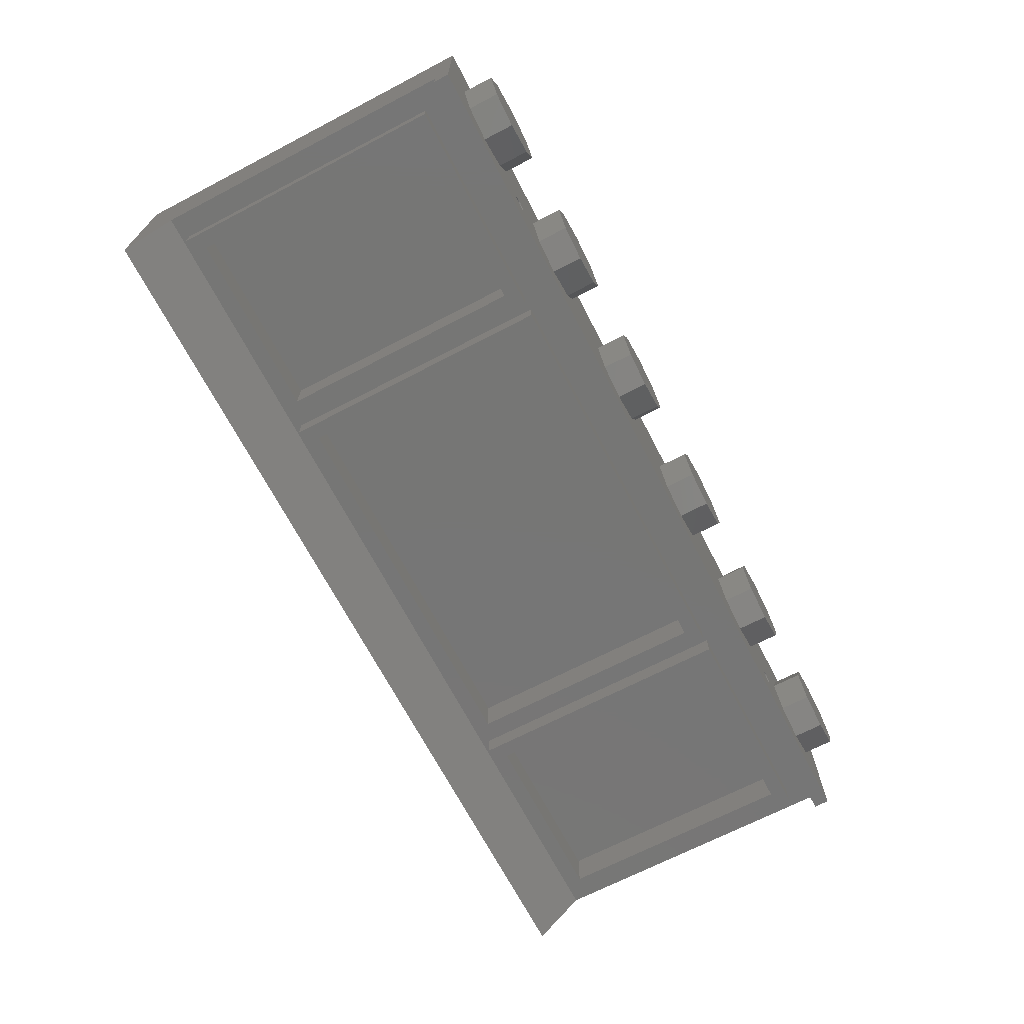
<metadata>
{"format":"stl","ext":"stl","renderer":"f3d","projection":"perspective","resolution":1024,"background":"white","views":[{"elev":-68.7,"azim":-62.5,"up":"+Z"}]}
</metadata>
<code>
# stl→obj: 443 verts, 766 faces
v 2.4 1.92 -0.5
v 2.4 1.92 0.4
v 2.4 1.68 -0.28
v -2.4 1.92 -0.5
v -2.4 1.68 -0.28
v -2.4 1.92 0.4
v -1.6 1.92 0.16
v -1.76 1.92 0.16
v -1.748 1.92 0.2212
v -1.713 1.92 0.2731
v -1.661 1.92 0.3078
v -1.6 1.92 0.32
v -1.539 1.92 0.3078
v -1.487 1.92 0.2731
v -1.452 1.92 0.2212
v -1.44 1.92 0.16
v -1.6 1.68 0.16
v -1.44 1.68 0.16
v -1.452 1.68 0.2212
v -1.487 1.68 0.2731
v -1.539 1.68 0.3078
v -1.6 1.68 0.32
v -1.661 1.68 0.3078
v -1.713 1.68 0.2731
v -1.748 1.68 0.2212
v -1.76 1.68 0.16
v -0.8 1.92 0.16
v -0.96 1.92 0.16
v -0.9478 1.92 0.2212
v -0.9131 1.92 0.2731
v -0.8612 1.92 0.3078
v -0.8 1.92 0.32
v -0.7388 1.92 0.3078
v -0.6869 1.92 0.2731
v -0.6522 1.92 0.2212
v -0.64 1.92 0.16
v -0.8 1.68 0.16
v -0.64 1.68 0.16
v -0.6522 1.68 0.2212
v -0.6869 1.68 0.2731
v -0.7388 1.68 0.3078
v -0.8 1.68 0.32
v -0.8612 1.68 0.3078
v -0.9131 1.68 0.2731
v -0.9478 1.68 0.2212
v -0.96 1.68 0.16
v 0 1.92 0.16
v -0.16 1.92 0.16
v -0.1478 1.92 0.2212
v -0.1131 1.92 0.2731
v -0.06123 1.92 0.3078
v 0 1.92 0.32
v 0.06123 1.92 0.3078
v 0.1131 1.92 0.2731
v 0.1478 1.92 0.2212
v 0.16 1.92 0.16
v 0 1.68 0.16
v 0.16 1.68 0.16
v 0.1478 1.68 0.2212
v 0.1131 1.68 0.2731
v 0.06123 1.68 0.3078
v -0 1.68 0.32
v -0.06123 1.68 0.3078
v -0.1131 1.68 0.2731
v -0.1478 1.68 0.2212
v -0.16 1.68 0.16
v 0.8 1.92 0.16
v 0.64 1.92 0.16
v 0.6522 1.92 0.2212
v 0.6869 1.92 0.2731
v 0.7388 1.92 0.3078
v 0.8 1.92 0.32
v 0.8612 1.92 0.3078
v 0.9131 1.92 0.2731
v 0.9478 1.92 0.2212
v 0.96 1.92 0.16
v 0.8 1.68 0.16
v 0.96 1.68 0.16
v 0.9478 1.68 0.2212
v 0.9131 1.68 0.2731
v 0.8612 1.68 0.3078
v 0.8 1.68 0.32
v 0.7388 1.68 0.3078
v 0.6869 1.68 0.2731
v 0.6522 1.68 0.2212
v 0.64 1.68 0.16
v 1.6 1.92 0.16
v 1.44 1.92 0.16
v 1.452 1.92 0.2212
v 1.487 1.92 0.2731
v 1.539 1.92 0.3078
v 1.6 1.92 0.32
v 1.661 1.92 0.3078
v 1.713 1.92 0.2731
v 1.748 1.92 0.2212
v 1.76 1.92 0.16
v 1.6 1.68 0.16
v 1.76 1.68 0.16
v 1.748 1.68 0.2212
v 1.713 1.68 0.2731
v 1.661 1.68 0.3078
v 1.6 1.68 0.32
v 1.539 1.68 0.3078
v 1.487 1.68 0.2731
v 1.452 1.68 0.2212
v 1.44 1.68 0.16
v 1.64 0 -0.12
v 1.6 0 -0.12
v 1.615 0 -0.123
v 1.628 0 -0.1317
v 1.637 0 -0.1447
v 1.64 0 -0.16
v 1.56 0 -0.12
v 1.56 0 -0.16
v 1.563 0 -0.1447
v 1.572 0 -0.1317
v 1.585 0 -0.123
v 1.56 0 -0.2
v 1.6 0 -0.2
v 1.585 0 -0.197
v 1.572 0 -0.1883
v 1.563 0 -0.1753
v 1.64 0 -0.2
v 1.637 0 -0.1753
v 1.628 0 -0.1883
v 1.615 0 -0.197
v 1.6 0.12 -0.2
v 1.615 0.12 -0.197
v 1.64 0.12 -0.2
v 1.628 0.12 -0.1883
v 1.637 0.12 -0.1753
v 1.64 0.12 -0.16
v 1.56 0.12 -0.16
v 1.563 0.12 -0.1753
v 1.56 0.12 -0.2
v 1.572 0.12 -0.1883
v 1.585 0.12 -0.197
v 1.6 0.12 -0.12
v 1.585 0.12 -0.123
v 1.56 0.12 -0.12
v 1.572 0.12 -0.1317
v 1.563 0.12 -0.1447
v 1.637 0.12 -0.1447
v 1.64 0.12 -0.12
v 1.628 0.12 -0.1317
v 1.615 0.12 -0.123
v -1.56 0 -0.12
v -1.6 0 -0.12
v -1.585 0 -0.123
v -1.572 0 -0.1317
v -1.563 0 -0.1447
v -1.56 0 -0.16
v -1.64 0 -0.12
v -1.64 0 -0.16
v -1.637 0 -0.1447
v -1.628 0 -0.1317
v -1.615 0 -0.123
v -1.64 0 -0.2
v -1.6 0 -0.2
v -1.615 0 -0.197
v -1.628 0 -0.1883
v -1.637 0 -0.1753
v -1.56 0 -0.2
v -1.563 0 -0.1753
v -1.572 0 -0.1883
v -1.585 0 -0.197
v -1.6 0.12 -0.2
v -1.585 0.12 -0.197
v -1.56 0.12 -0.2
v -1.572 0.12 -0.1883
v -1.563 0.12 -0.1753
v -1.56 0.12 -0.16
v -1.64 0.12 -0.16
v -1.637 0.12 -0.1753
v -1.64 0.12 -0.2
v -1.628 0.12 -0.1883
v -1.615 0.12 -0.197
v -1.6 0.12 -0.12
v -1.615 0.12 -0.123
v -1.64 0.12 -0.12
v -1.628 0.12 -0.1317
v -1.637 0.12 -0.1447
v -1.563 0.12 -0.1447
v -1.56 0.12 -0.12
v -1.572 0.12 -0.1317
v -1.585 0.12 -0.123
v 2.4 0 0.4
v 2.4 0.08 -0.28
v 2.4 0 -0.4
v 2.4 0.08 -0.4
v 2.24 1.92 -0.24
v 2.24 1.68 -0.24
v 2.24 1.68 -0.2
v 2.24 1.92 0.4
v 2.24 0.12 -0.2
v 2.24 0.12 0.4
v -2.4 0.08 -0.28
v -2.4 0 0.4
v -2.4 0.08 -0.4
v -2.4 0 -0.4
v -2.24 1.92 0.4
v -2.24 1.92 -0.24
v -2.24 0.12 0.4
v -2.24 1.68 -0.2
v -2.24 1.68 -0.24
v -2.24 0.12 -0.2
v 2.2 1.56 -0.2
v 2.2 0.28 -0.2
v -2.2 0.28 -0.2
v -2.2 1.56 -0.2
v 1.24 0.28 -0.2
v 1.24 1.56 -0.2
v 1 1.56 -0.2
v 1 0.28 -0.2
v -1 1.56 -0.2
v -1.24 1.56 -0.2
v -1.24 0.28 -0.2
v -1 0.28 -0.2
v 1.08 1.64 -0.4
v 1.08 0.2 -0.4
v 1 0.28 -0.4
v 1 1.56 -0.4
v -1.08 1.64 -0.4
v -1 1.56 -0.4
v -1 0.28 -0.4
v -1.08 0.2 -0.4
v 2.28 1.64 -0.4
v 2.28 0.2 -0.4
v 2.2 0.28 -0.4
v 2.2 1.56 -0.4
v 1.16 1.64 -0.4
v 1.24 1.56 -0.4
v 1.24 0.28 -0.4
v 1.16 0.2 -0.4
v -1.16 1.64 -0.4
v -1.16 0.2 -0.4
v -1.24 0.28 -0.4
v -1.24 1.56 -0.4
v -2.28 1.64 -0.4
v -2.2 1.56 -0.4
v -2.2 0.28 -0.4
v -2.28 0.2 -0.4
v 2.28 0.2 -0.28
v 2.28 1.64 -0.28
v -2.28 1.64 -0.28
v -2.28 0.2 -0.28
v 1.08 1.64 -0.28
v 1.16 1.64 -0.28
v 1.16 0.2 -0.28
v 1.08 0.2 -0.28
v -1.16 1.64 -0.28
v -1.08 1.64 -0.28
v -1.08 0.2 -0.28
v -1.16 0.2 -0.28
v -1.44 1.92 -0.24
v -1.76 1.92 -0.24
v -1.76 1.68 -0.2
v -1.44 1.68 -0.2
v -1.44 1.68 -0.24
v -1.76 1.68 -0.24
v -0.64 1.92 -0.24
v -0.96 1.92 -0.24
v -0.96 1.68 -0.2
v -0.64 1.68 -0.2
v -0.64 1.68 -0.24
v -0.96 1.68 -0.24
v 0.16 1.92 -0.24
v -0.16 1.92 -0.24
v -0.16 1.68 -0.2
v 0.16 1.68 -0.2
v 0.16 1.68 -0.24
v -0.16 1.68 -0.24
v -0 1.92 0.32
v 0.96 1.92 -0.24
v 0.64 1.92 -0.24
v 0.64 1.68 -0.2
v 0.96 1.68 -0.2
v 0.96 1.68 -0.24
v 0.64 1.68 -0.24
v 1.76 1.92 -0.24
v 1.44 1.92 -0.24
v 1.44 1.68 -0.2
v 1.76 1.68 -0.2
v 1.76 1.68 -0.24
v 1.44 1.68 -0.24
v -1.76 -0.16 0
v -1.76 0 0
v -1.83 0 0.1697
v -1.83 -0.16 0.1697
v -2 0 0.24
v -2 -0.16 0.24
v -2.17 0 0.1697
v -2.17 -0.16 0.1697
v -2.24 0 -0
v -2.24 -0.16 -0
v -2.17 0 -0.1697
v -2.17 -0.16 -0.1697
v -2 0 -0.24
v -2 -0.16 -0.24
v -1.83 0 -0.1697
v -1.83 -0.16 -0.1697
v -0.96 -0.16 0
v -0.96 0 0
v -1.03 0 0.1697
v -1.03 -0.16 0.1697
v -1.2 0 0.24
v -1.2 -0.16 0.24
v -1.37 0 0.1697
v -1.37 -0.16 0.1697
v -1.44 0 -0
v -1.44 -0.16 -0
v -1.37 0 -0.1697
v -1.37 -0.16 -0.1697
v -1.2 0 -0.24
v -1.2 -0.16 -0.24
v -1.03 0 -0.1697
v -1.03 -0.16 -0.1697
v -0.16 -0.16 0
v -0.16 0 0
v -0.2303 0 0.1697
v -0.2303 -0.16 0.1697
v -0.4 0 0.24
v -0.4 -0.16 0.24
v -0.5697 0 0.1697
v -0.5697 -0.16 0.1697
v -0.64 0 -0
v -0.64 -0.16 -0
v -0.5697 0 -0.1697
v -0.5697 -0.16 -0.1697
v -0.4 0 -0.24
v -0.4 -0.16 -0.24
v -0.2303 0 -0.1697
v -0.2303 -0.16 -0.1697
v 0.64 -0.16 0
v 0.64 0 0
v 0.5697 0 0.1697
v 0.5697 -0.16 0.1697
v 0.4 0 0.24
v 0.4 -0.16 0.24
v 0.2303 0 0.1697
v 0.2303 -0.16 0.1697
v 0.16 0 -0
v 0.16 -0.16 -0
v 0.2303 0 -0.1697
v 0.2303 -0.16 -0.1697
v 0.4 0 -0.24
v 0.4 -0.16 -0.24
v 0.5697 0 -0.1697
v 0.5697 -0.16 -0.1697
v 1.44 -0.16 0
v 1.44 0 0
v 1.37 0 0.1697
v 1.37 -0.16 0.1697
v 1.2 0 0.24
v 1.2 -0.16 0.24
v 1.03 0 0.1697
v 1.03 -0.16 0.1697
v 0.96 0 -0
v 0.96 -0.16 -0
v 1.03 0 -0.1697
v 1.03 -0.16 -0.1697
v 1.2 0 -0.24
v 1.2 -0.16 -0.24
v 1.37 0 -0.1697
v 1.37 -0.16 -0.1697
v 2.24 -0.16 0
v 2.24 0 0
v 2.17 0 0.1697
v 2.17 -0.16 0.1697
v 2 0 0.24
v 2 -0.16 0.24
v 1.83 0 0.1697
v 1.83 -0.16 0.1697
v 1.76 0 -0
v 1.76 -0.16 -0
v 1.83 0 -0.1697
v 1.83 -0.16 -0.1697
v 2 0 -0.24
v 2 -0.16 -0.24
v 2.17 0 -0.1697
v 2.17 -0.16 -0.1697
v -2 -0.16 0
v -1.2 -0.16 0
v -0.4 -0.16 0
v 0.4 -0.16 0
v 1.2 -0.16 0
v 2 -0.16 0
v -2.24 0.12 -0.12
v -2.24 1.64 -0.12
v -2.24 1.64 -0.2
v 2.24 1.64 -0.2
v -1.631 0.1024 -0.1424
v -1.618 0.1024 -0.1287
v -1.637 0.1047 -0.16
v -1.6 0.1047 -0.123
v -1.618 0.08866 -0.1424
v -1.628 0.09172 -0.16
v -1.631 0.1024 -0.1776
v -1.6 0.09172 -0.1317
v -1.615 0.08304 -0.16
v -1.582 0.1024 -0.1287
v -1.618 0.08866 -0.1776
v -1.6 0.08304 -0.1447
v -1.618 0.1024 -0.1913
v -1.582 0.08866 -0.1424
v -1.6 0.08 -0.16
v -1.569 0.1024 -0.1424
v -1.6 0.08304 -0.1753
v -1.6 0.09172 -0.1883
v -1.6 0.1047 -0.197
v -1.585 0.08304 -0.16
v -1.572 0.09172 -0.16
v -1.563 0.1047 -0.16
v -1.582 0.08866 -0.1776
v -1.582 0.1024 -0.1913
v -1.569 0.1024 -0.1776
v 2.24 1.64 -0.12
v 2.24 0.12 -0.12
v 1.582 0.1024 -0.1287
v 1.6 0.1047 -0.123
v 1.569 0.1024 -0.1424
v 1.563 0.1047 -0.16
v 1.6 0.09172 -0.1317
v 1.582 0.08866 -0.1424
v 1.618 0.1024 -0.1287
v 1.572 0.09172 -0.16
v 1.569 0.1024 -0.1776
v 1.6 0.08304 -0.1447
v 1.631 0.1024 -0.1424
v 1.618 0.08866 -0.1424
v 1.585 0.08304 -0.16
v 1.582 0.08866 -0.1776
v 1.6 0.08 -0.16
v 1.582 0.1024 -0.1913
v 1.637 0.1047 -0.16
v 1.615 0.08304 -0.16
v 1.628 0.09172 -0.16
v 1.6 0.08304 -0.1753
v 1.6 0.09172 -0.1883
v 1.6 0.1047 -0.197
v 1.631 0.1024 -0.1776
v 1.618 0.08866 -0.1776
v 1.618 0.1024 -0.1913
f 1 2 3
f 4 5 6
f 7 8 9
f 7 9 10
f 7 10 11
f 7 11 12
f 7 12 13
f 7 13 14
f 7 14 15
f 7 15 16
f 17 18 19
f 17 19 20
f 17 20 21
f 17 21 22
f 17 22 23
f 17 23 24
f 17 24 25
f 17 25 26
f 27 28 29
f 27 29 30
f 27 30 31
f 27 31 32
f 27 32 33
f 27 33 34
f 27 34 35
f 27 35 36
f 37 38 39
f 37 39 40
f 37 40 41
f 37 41 42
f 37 42 43
f 37 43 44
f 37 44 45
f 37 45 46
f 47 48 49
f 47 49 50
f 47 50 51
f 47 51 52
f 47 52 53
f 47 53 54
f 47 54 55
f 47 55 56
f 57 58 59
f 57 59 60
f 57 60 61
f 57 61 62
f 57 62 63
f 57 63 64
f 57 64 65
f 57 65 66
f 67 68 69
f 67 69 70
f 67 70 71
f 67 71 72
f 67 72 73
f 67 73 74
f 67 74 75
f 67 75 76
f 77 78 79
f 77 79 80
f 77 80 81
f 77 81 82
f 77 82 83
f 77 83 84
f 77 84 85
f 77 85 86
f 87 88 89
f 87 89 90
f 87 90 91
f 87 91 92
f 87 92 93
f 87 93 94
f 87 94 95
f 87 95 96
f 97 98 99
f 97 99 100
f 97 100 101
f 97 101 102
f 97 102 103
f 97 103 104
f 97 104 105
f 97 105 106
f 107 108 109
f 107 109 110
f 107 110 111
f 107 111 112
f 113 114 115
f 113 115 116
f 113 116 117
f 113 117 108
f 118 119 120
f 118 120 121
f 118 121 122
f 118 122 114
f 123 112 124
f 123 124 125
f 123 125 126
f 123 126 119
f 127 128 129
f 128 130 129
f 130 131 129
f 131 132 129
f 133 134 135
f 134 136 135
f 136 137 135
f 137 127 135
f 138 139 140
f 139 141 140
f 141 142 140
f 142 133 140
f 132 143 144
f 143 145 144
f 145 146 144
f 146 138 144
f 147 148 149
f 147 149 150
f 147 150 151
f 147 151 152
f 153 154 155
f 153 155 156
f 153 156 157
f 153 157 148
f 158 159 160
f 158 160 161
f 158 161 162
f 158 162 154
f 163 152 164
f 163 164 165
f 163 165 166
f 163 166 159
f 167 168 169
f 168 170 169
f 170 171 169
f 171 172 169
f 173 174 175
f 174 176 175
f 176 177 175
f 177 167 175
f 178 179 180
f 179 181 180
f 181 182 180
f 182 173 180
f 172 183 184
f 183 185 184
f 185 186 184
f 186 178 184
f 3 2 187
f 3 187 188
f 188 187 189
f 188 189 190
f 191 192 193
f 191 193 194
f 193 195 196
f 193 196 194
f 1 191 194
f 1 194 2
f 187 2 194
f 187 194 196
f 5 197 198
f 5 198 6
f 197 199 200
f 197 200 198
f 4 6 201
f 4 201 202
f 198 203 201
f 198 201 6
f 202 201 204
f 202 204 205
f 204 201 203
f 204 203 206
f 1 3 5
f 1 5 4
f 1 4 202
f 1 202 191
f 192 205 204
f 192 204 193
f 191 202 205
f 191 205 192
f 188 190 199
f 188 199 197
f 190 189 200
f 190 200 199
f 193 207 208
f 193 208 195
f 204 206 209
f 204 209 210
f 193 204 210
f 193 210 207
f 195 208 209
f 195 209 206
f 211 212 213
f 211 213 214
f 215 216 217
f 215 217 218
f 219 220 221
f 219 221 222
f 223 224 225
f 223 225 226
f 219 222 224
f 219 224 223
f 220 226 225
f 220 225 221
f 227 228 229
f 227 229 230
f 231 232 233
f 231 233 234
f 227 230 232
f 227 232 231
f 228 234 233
f 228 233 229
f 235 236 237
f 235 237 238
f 239 240 241
f 239 241 242
f 235 238 240
f 235 240 239
f 236 242 241
f 236 241 237
f 3 188 243
f 3 243 244
f 5 245 246
f 5 246 197
f 3 244 245
f 3 245 5
f 188 197 246
f 188 246 243
f 247 248 249
f 247 249 250
f 251 252 253
f 251 253 254
f 187 196 203
f 187 203 198
f 189 187 107
f 189 107 123
f 200 158 153
f 200 153 198
f 189 123 158
f 189 158 200
f 187 198 153
f 187 153 107
f 147 163 118
f 147 118 113
f 195 129 144
f 195 144 196
f 206 203 180
f 206 180 175
f 196 144 180
f 196 180 203
f 184 140 135
f 184 135 169
f 255 256 8
f 255 8 16
f 257 258 18
f 257 18 26
f 259 255 16
f 259 16 18
f 256 260 26
f 256 26 8
f 18 16 15
f 18 15 19
f 19 15 14
f 19 14 20
f 20 14 13
f 20 13 21
f 21 13 12
f 21 12 22
f 22 12 11
f 22 11 23
f 23 11 10
f 23 10 24
f 24 10 9
f 24 9 25
f 25 9 8
f 25 8 26
f 261 262 28
f 261 28 36
f 263 264 38
f 263 38 46
f 265 261 36
f 265 36 38
f 262 266 46
f 262 46 28
f 38 36 35
f 38 35 39
f 39 35 34
f 39 34 40
f 40 34 33
f 40 33 41
f 41 33 32
f 41 32 42
f 42 32 31
f 42 31 43
f 43 31 30
f 43 30 44
f 44 30 29
f 44 29 45
f 45 29 28
f 45 28 46
f 267 268 48
f 267 48 56
f 269 270 58
f 269 58 66
f 271 267 56
f 271 56 58
f 268 272 66
f 268 66 48
f 58 56 55
f 58 55 59
f 59 55 54
f 59 54 60
f 60 54 53
f 60 53 61
f 61 53 273
f 61 273 62
f 62 273 51
f 62 51 63
f 63 51 50
f 63 50 64
f 64 50 49
f 64 49 65
f 65 49 48
f 65 48 66
f 274 275 68
f 274 68 76
f 276 277 78
f 276 78 86
f 278 274 76
f 278 76 78
f 275 279 86
f 275 86 68
f 78 76 75
f 78 75 79
f 79 75 74
f 79 74 80
f 80 74 73
f 80 73 81
f 81 73 72
f 81 72 82
f 82 72 71
f 82 71 83
f 83 71 70
f 83 70 84
f 84 70 69
f 84 69 85
f 85 69 68
f 85 68 86
f 280 281 88
f 280 88 96
f 282 283 98
f 282 98 106
f 284 280 96
f 284 96 98
f 281 285 106
f 281 106 88
f 98 96 95
f 98 95 99
f 99 95 94
f 99 94 100
f 100 94 93
f 100 93 101
f 101 93 92
f 101 92 102
f 102 92 91
f 102 91 103
f 103 91 90
f 103 90 104
f 104 90 89
f 104 89 105
f 105 89 88
f 105 88 106
f 215 224 222
f 215 222 213
f 218 225 224
f 218 224 215
f 214 221 225
f 214 225 218
f 213 222 221
f 213 221 214
f 212 232 230
f 212 230 207
f 211 233 232
f 211 232 212
f 208 229 233
f 208 233 211
f 207 230 229
f 207 229 208
f 210 240 238
f 210 238 216
f 209 241 240
f 209 240 210
f 217 237 241
f 217 241 209
f 216 238 237
f 216 237 217
f 247 219 223
f 247 223 252
f 250 220 219
f 250 219 247
f 253 226 220
f 253 220 250
f 252 223 226
f 252 226 253
f 244 227 231
f 244 231 248
f 243 228 227
f 243 227 244
f 249 234 228
f 249 228 243
f 248 231 234
f 248 234 249
f 251 235 239
f 251 239 245
f 254 236 235
f 254 235 251
f 246 242 236
f 246 236 254
f 245 239 242
f 245 242 246
f 286 287 288
f 286 288 289
f 289 288 290
f 289 290 291
f 291 290 292
f 291 292 293
f 293 292 294
f 293 294 295
f 295 294 296
f 295 296 297
f 297 296 298
f 297 298 299
f 299 298 300
f 299 300 301
f 301 300 287
f 301 287 286
f 302 303 304
f 302 304 305
f 305 304 306
f 305 306 307
f 307 306 308
f 307 308 309
f 309 308 310
f 309 310 311
f 311 310 312
f 311 312 313
f 313 312 314
f 313 314 315
f 315 314 316
f 315 316 317
f 317 316 303
f 317 303 302
f 318 319 320
f 318 320 321
f 321 320 322
f 321 322 323
f 323 322 324
f 323 324 325
f 325 324 326
f 325 326 327
f 327 326 328
f 327 328 329
f 329 328 330
f 329 330 331
f 331 330 332
f 331 332 333
f 333 332 319
f 333 319 318
f 334 335 336
f 334 336 337
f 337 336 338
f 337 338 339
f 339 338 340
f 339 340 341
f 341 340 342
f 341 342 343
f 343 342 344
f 343 344 345
f 345 344 346
f 345 346 347
f 347 346 348
f 347 348 349
f 349 348 335
f 349 335 334
f 350 351 352
f 350 352 353
f 353 352 354
f 353 354 355
f 355 354 356
f 355 356 357
f 357 356 358
f 357 358 359
f 359 358 360
f 359 360 361
f 361 360 362
f 361 362 363
f 363 362 364
f 363 364 365
f 365 364 351
f 365 351 350
f 366 367 368
f 366 368 369
f 369 368 370
f 369 370 371
f 371 370 372
f 371 372 373
f 373 372 374
f 373 374 375
f 375 374 376
f 375 376 377
f 377 376 378
f 377 378 379
f 379 378 380
f 379 380 381
f 381 380 367
f 381 367 366
f 132 112 111
f 132 111 143
f 143 111 110
f 143 110 145
f 145 110 109
f 145 109 146
f 146 109 108
f 146 108 138
f 138 108 117
f 138 117 139
f 139 117 116
f 139 116 141
f 141 116 115
f 141 115 142
f 142 115 114
f 142 114 133
f 133 114 122
f 133 122 134
f 134 122 121
f 134 121 136
f 136 121 120
f 136 120 137
f 137 120 119
f 137 119 127
f 127 119 126
f 127 126 128
f 128 126 125
f 128 125 130
f 130 125 124
f 130 124 131
f 131 124 112
f 131 112 132
f 172 152 151
f 172 151 183
f 183 151 150
f 183 150 185
f 185 150 149
f 185 149 186
f 186 149 148
f 186 148 178
f 178 148 157
f 178 157 179
f 179 157 156
f 179 156 181
f 181 156 155
f 181 155 182
f 182 155 154
f 182 154 173
f 173 154 162
f 173 162 174
f 174 162 161
f 174 161 176
f 176 161 160
f 176 160 177
f 177 160 159
f 177 159 167
f 167 159 166
f 167 166 168
f 168 166 165
f 168 165 170
f 170 165 164
f 170 164 171
f 171 164 152
f 171 152 172
f 382 286 289
f 382 289 291
f 382 291 293
f 382 293 295
f 382 295 297
f 382 297 299
f 382 299 301
f 382 301 286
f 383 302 305
f 383 305 307
f 383 307 309
f 383 309 311
f 383 311 313
f 383 313 315
f 383 315 317
f 383 317 302
f 384 318 321
f 384 321 323
f 384 323 325
f 384 325 327
f 384 327 329
f 384 329 331
f 384 331 333
f 384 333 318
f 385 334 337
f 385 337 339
f 385 339 341
f 385 341 343
f 385 343 345
f 385 345 347
f 385 347 349
f 385 349 334
f 386 350 353
f 386 353 355
f 386 355 357
f 386 357 359
f 386 359 361
f 386 361 363
f 386 363 365
f 386 365 350
f 387 366 369
f 387 369 371
f 387 371 373
f 387 373 375
f 387 375 377
f 387 377 379
f 387 379 381
f 387 381 366
f 388 389 390
f 388 390 206
f 389 391 390
f 182 392 181
f 181 393 179
f 173 394 182
f 392 393 181
f 394 392 182
f 174 394 173
f 393 395 179
f 179 395 178
f 392 396 393
f 394 397 392
f 174 398 394
f 397 396 392
f 178 395 186
f 393 399 395
f 398 397 394
f 396 399 393
f 176 398 174
f 397 400 396
f 186 395 401
f 395 399 401
f 398 402 397
f 396 403 399
f 400 403 396
f 176 404 398
f 402 400 397
f 186 401 185
f 404 402 398
f 177 404 176
f 401 399 405
f 399 403 405
f 400 406 403
f 185 401 407
f 402 408 400
f 408 406 400
f 401 405 407
f 404 409 402
f 177 410 404
f 403 406 411
f 405 403 411
f 185 407 183
f 409 408 402
f 167 410 177
f 411 406 408
f 410 409 404
f 407 405 412
f 405 411 412
f 183 407 413
f 168 410 167
f 411 408 414
f 414 408 409
f 183 413 172
f 407 412 413
f 415 409 410
f 412 411 414
f 415 410 168
f 414 409 415
f 172 413 171
f 413 412 416
f 170 415 168
f 412 414 416
f 413 416 171
f 416 414 415
f 171 416 170
f 416 415 170
f 388 417 389
f 391 206 390
f 418 388 206
f 389 417 391
f 388 418 417
f 391 195 206
f 418 206 195
f 417 195 391
f 141 419 139
f 139 420 138
f 142 421 141
f 419 420 139
f 421 419 141
f 138 420 146
f 422 421 142
f 133 422 142
f 419 423 420
f 421 424 419
f 146 420 425
f 424 423 419
f 134 422 133
f 146 425 145
f 417 418 195
f 420 423 425
f 422 426 421
f 426 424 421
f 134 427 422
f 424 428 423
f 145 425 429
f 427 426 422
f 425 423 430
f 426 431 424
f 136 427 134
f 145 429 143
f 423 428 430
f 431 428 424
f 425 430 429
f 427 432 426
f 432 431 426
f 431 433 428
f 136 434 427
f 143 429 435
f 430 428 436
f 429 430 437
f 434 432 427
f 143 435 132
f 137 434 136
f 428 433 436
f 438 433 431
f 432 438 431
f 429 437 435
f 430 436 437
f 132 435 131
f 436 433 438
f 434 439 432
f 137 440 434
f 439 438 432
f 127 440 137
f 435 437 441
f 437 436 442
f 435 441 131
f 436 438 442
f 440 439 434
f 128 440 127
f 131 441 130
f 437 442 441
f 442 438 439
f 130 443 128
f 443 440 128
f 443 439 440
f 441 443 130
f 442 439 443
f 441 442 443

</code>
